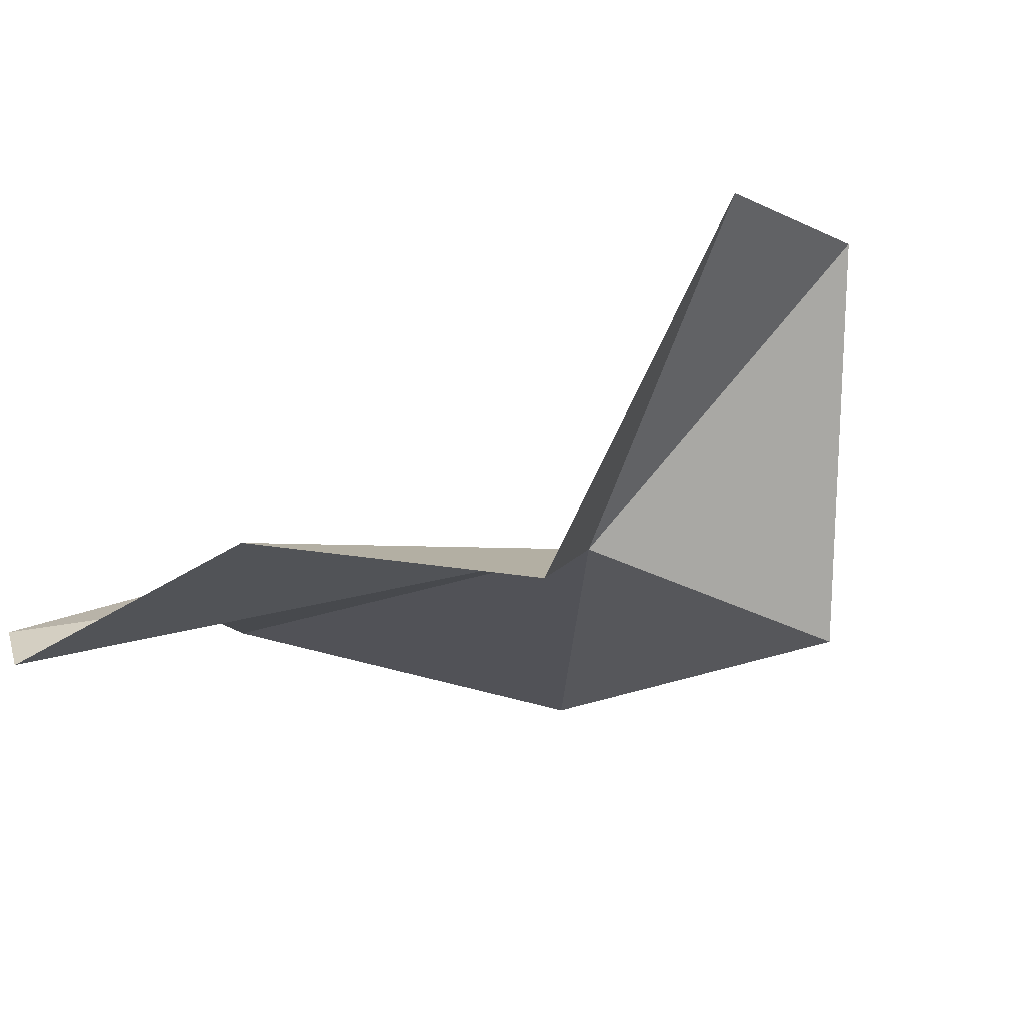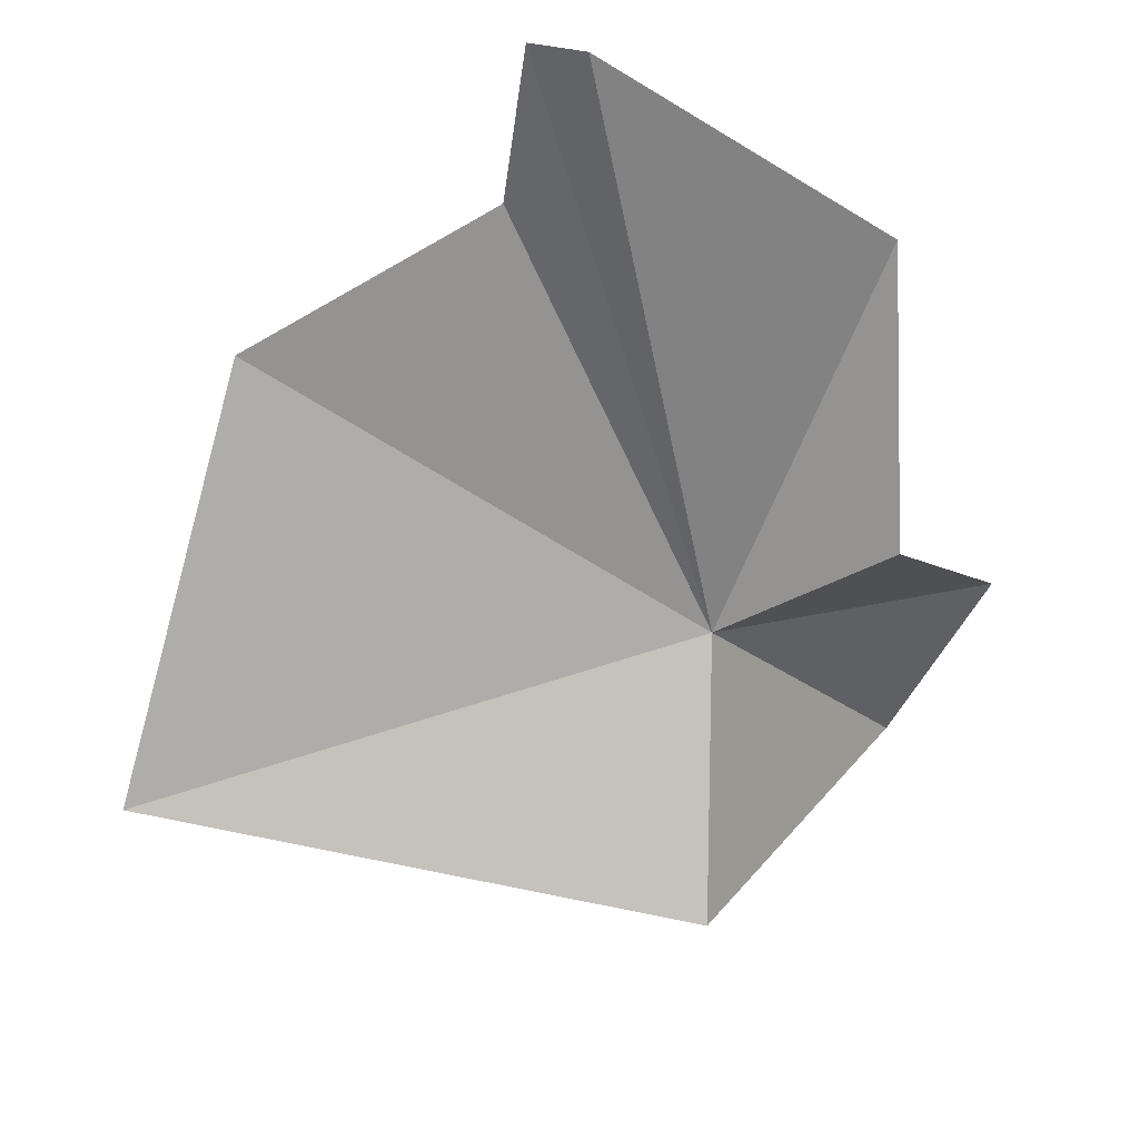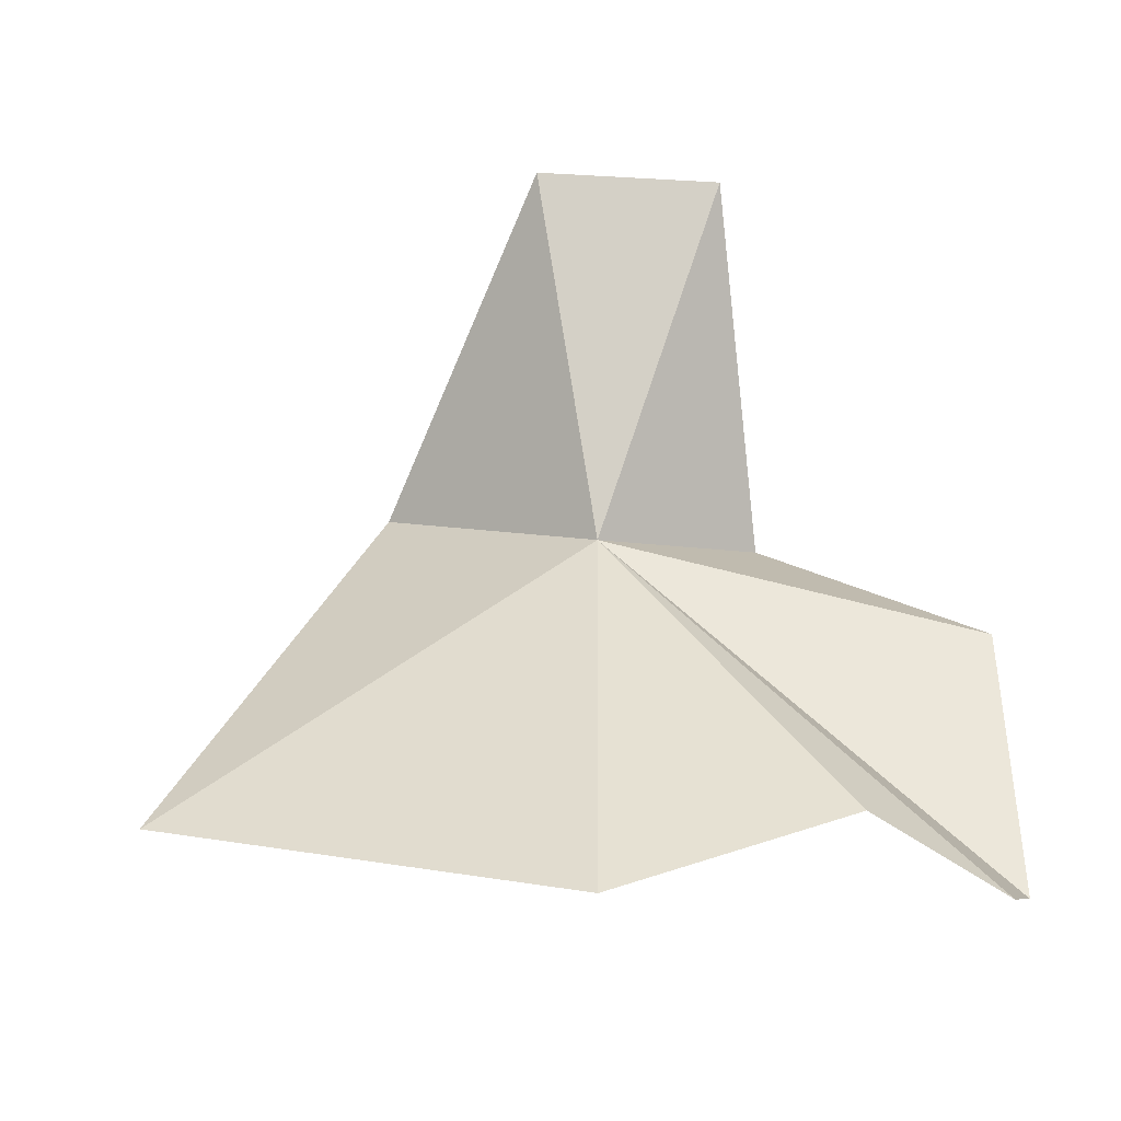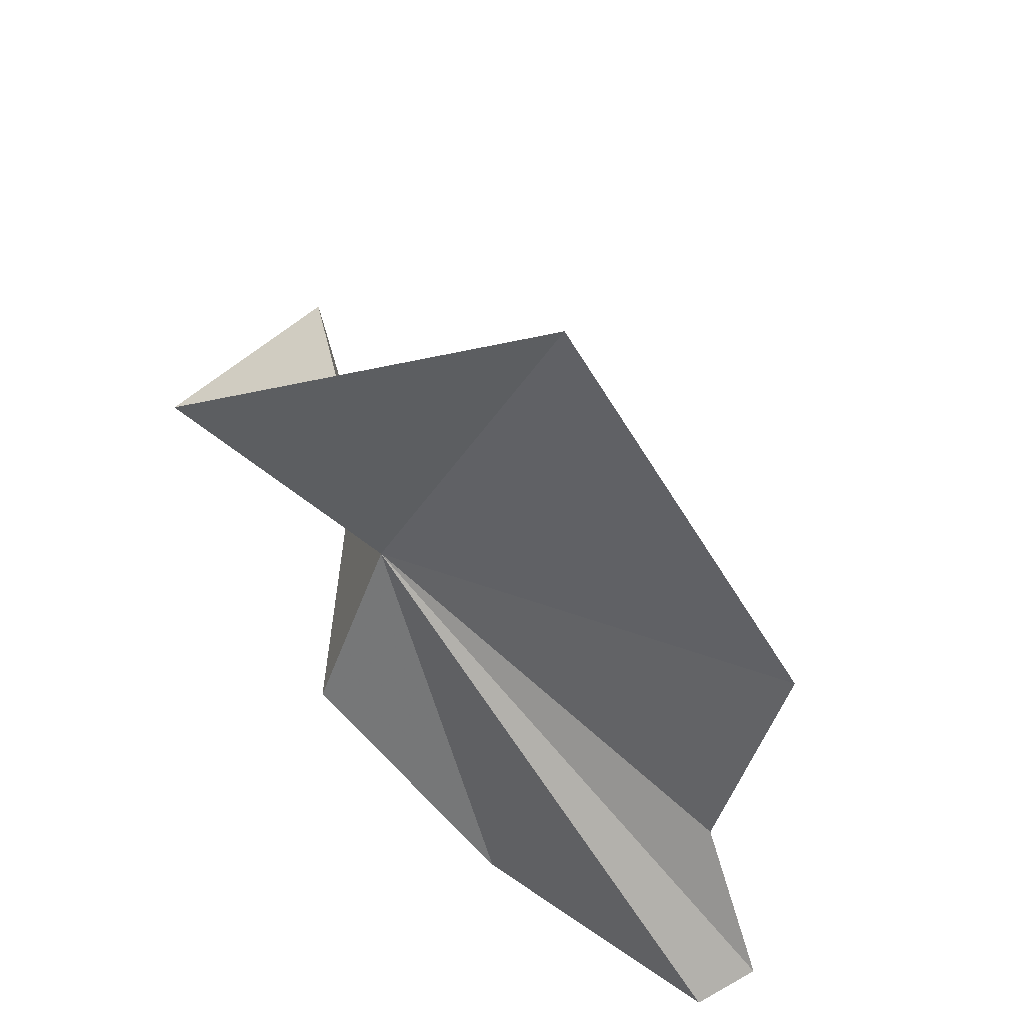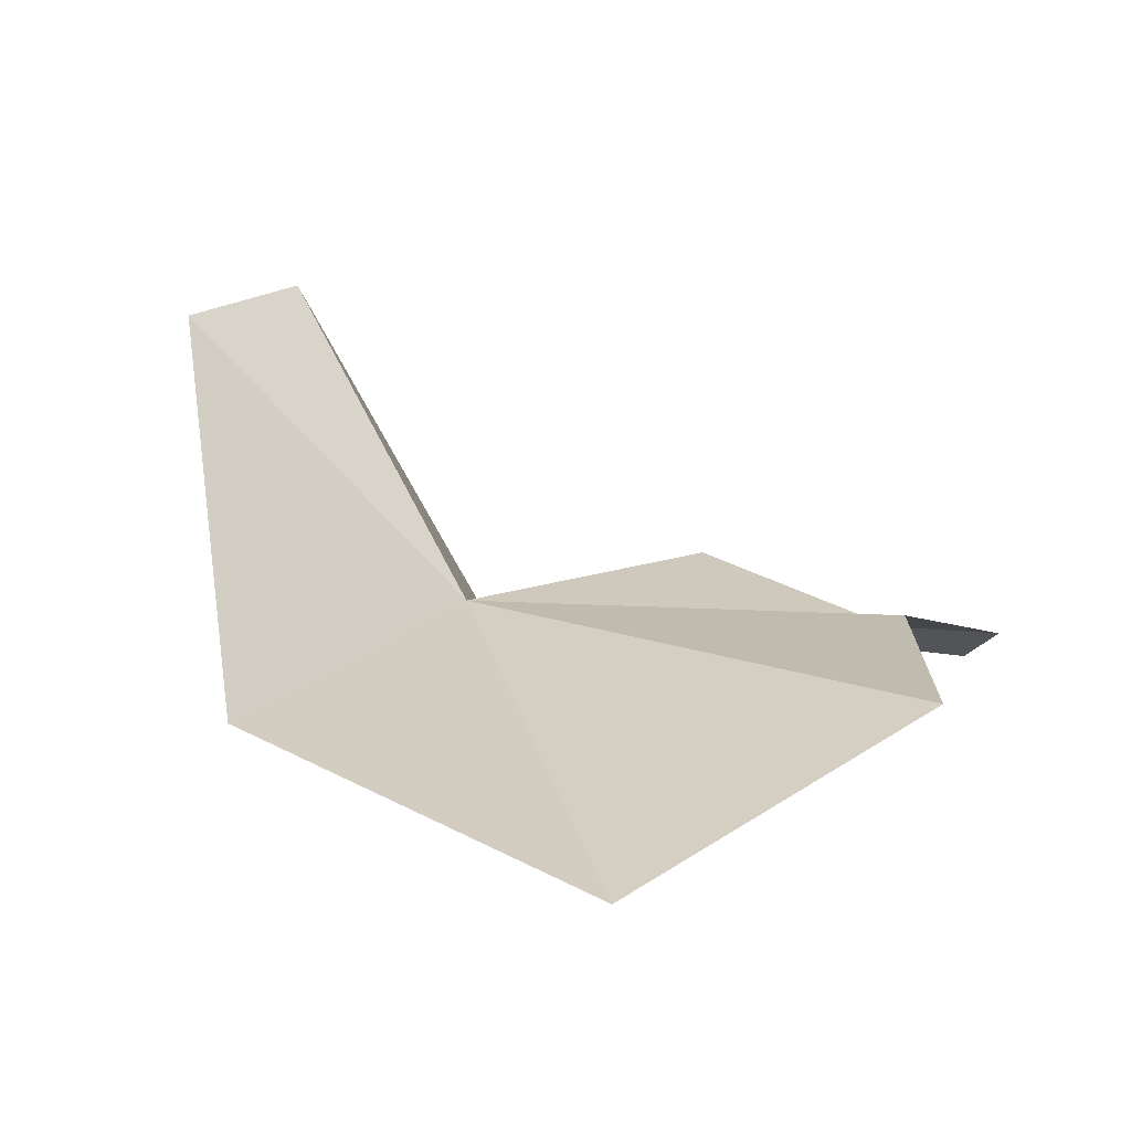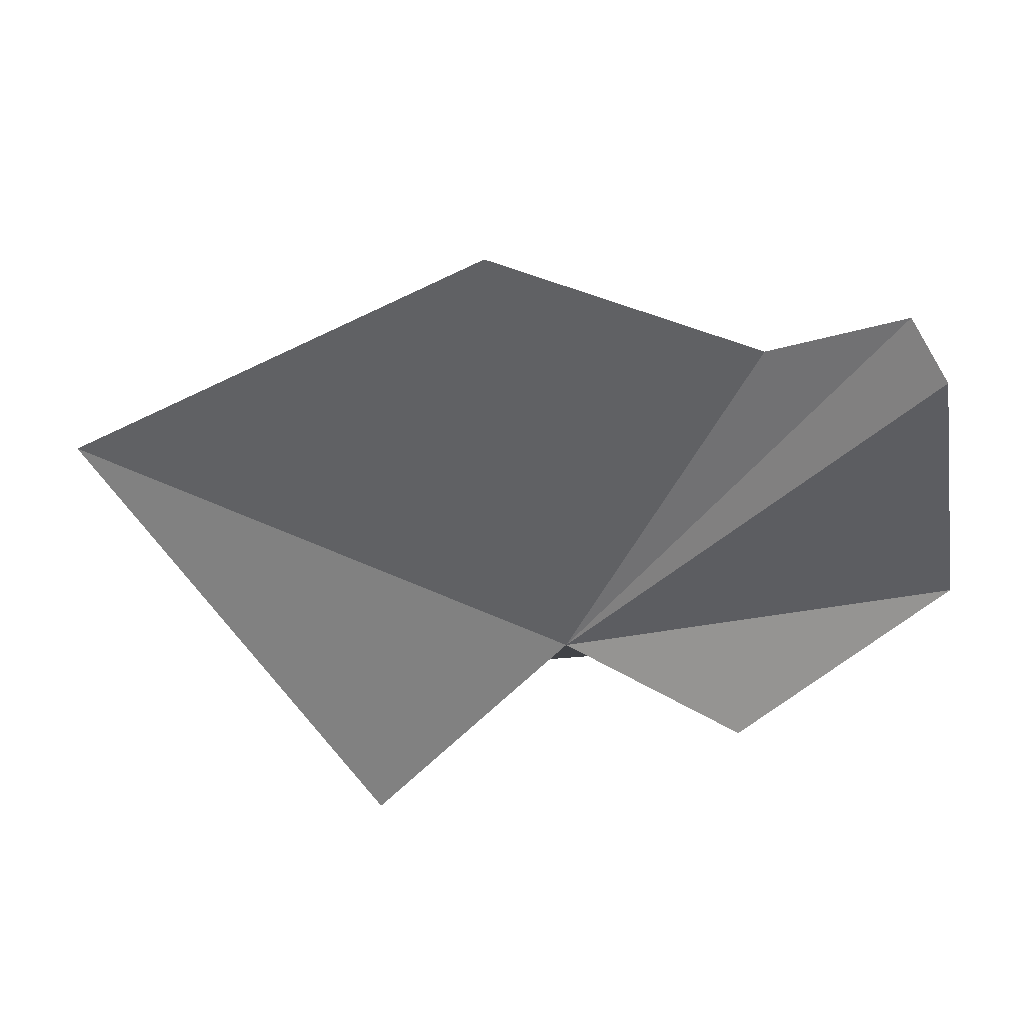
<metadata>
{"format":"obj","ext":"obj","renderer":"f3d","projection":"perspective","resolution":1024,"background":"white","views":[{"elev":-16.1,"azim":24.6,"up":"+Z"},{"elev":-72.3,"azim":-47.8,"up":"+Z"},{"elev":36.6,"azim":-105.6,"up":"+Z"},{"elev":49.3,"azim":-146.7,"up":"+Y"},{"elev":20.1,"azim":-167.7,"up":"+Z"},{"elev":-49.9,"azim":-96.7,"up":"+Z"}]}
</metadata>
<code>
v 3.753 -28.68 94.71
v 7.349 -25.31 93.3
v 9.088 -28.95 99.85
v -0.9525 -19.12 93.75
v -5.285 -33.93 92.28
v 0.3738 -35.53 93.52
v -5.979 -33.24 93.1
v -4.257 -31.14 94.14
v 8.095 -32.41 99.64
v 4.387 -32.18 93.27
v -5.35 -26.03 94.54
f 1 3 2
f 1 2 4
f 1 5 6
f 1 8 7
f 1 10 9
f 1 6 10
f 1 7 5
f 1 11 8
f 1 9 3
f 1 4 11

</code>
